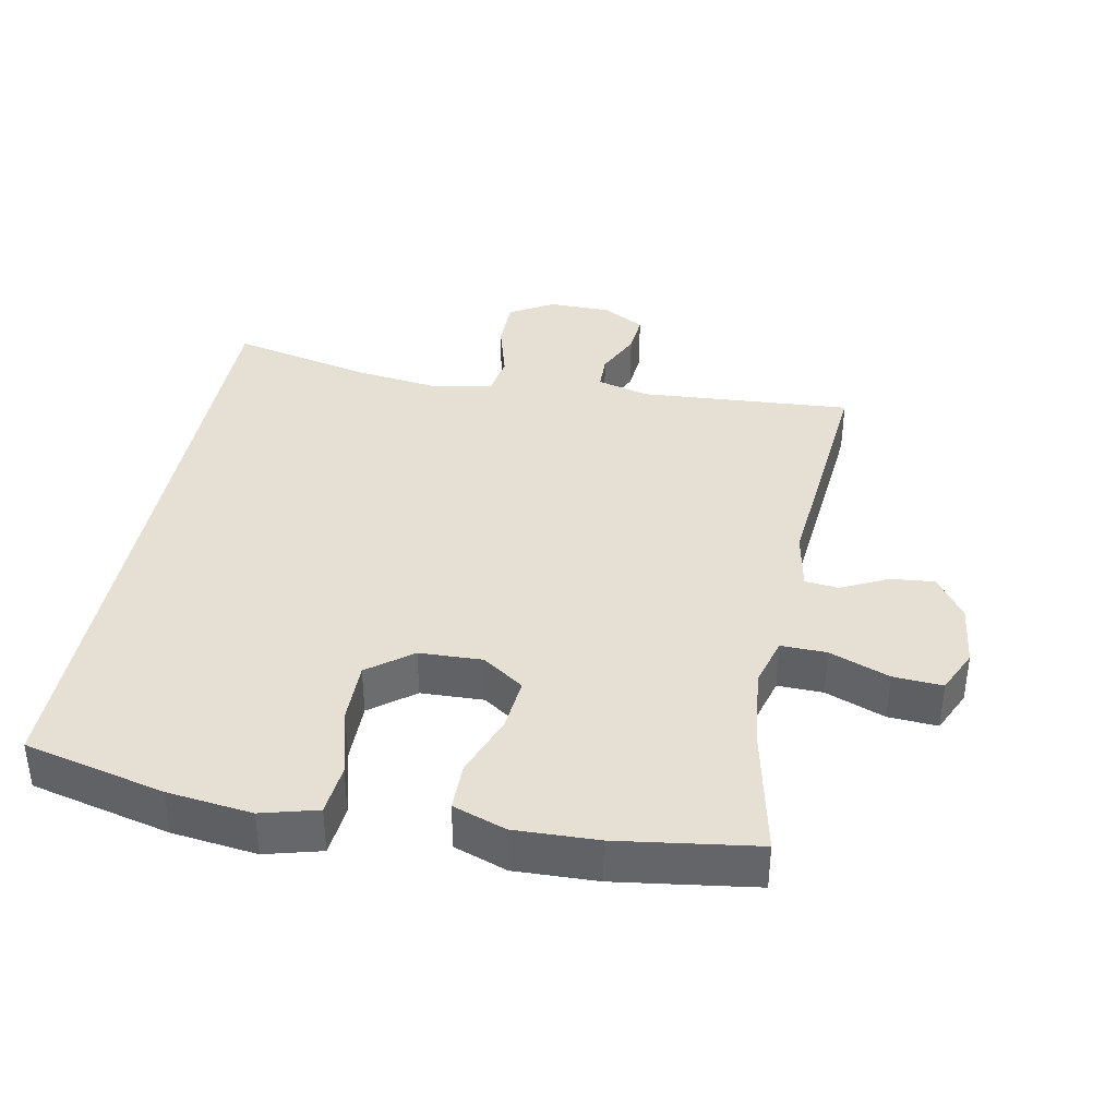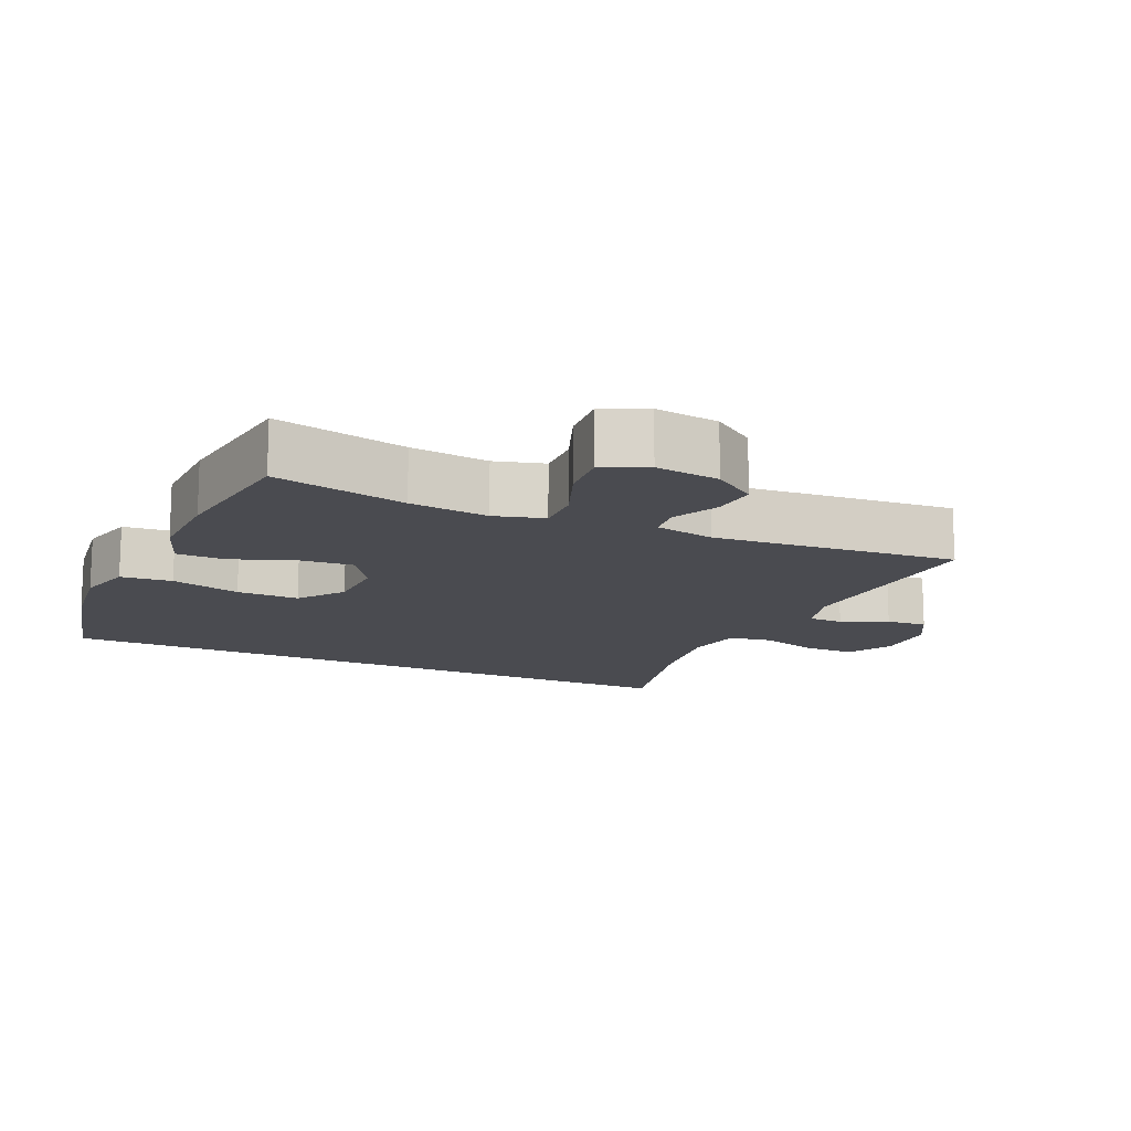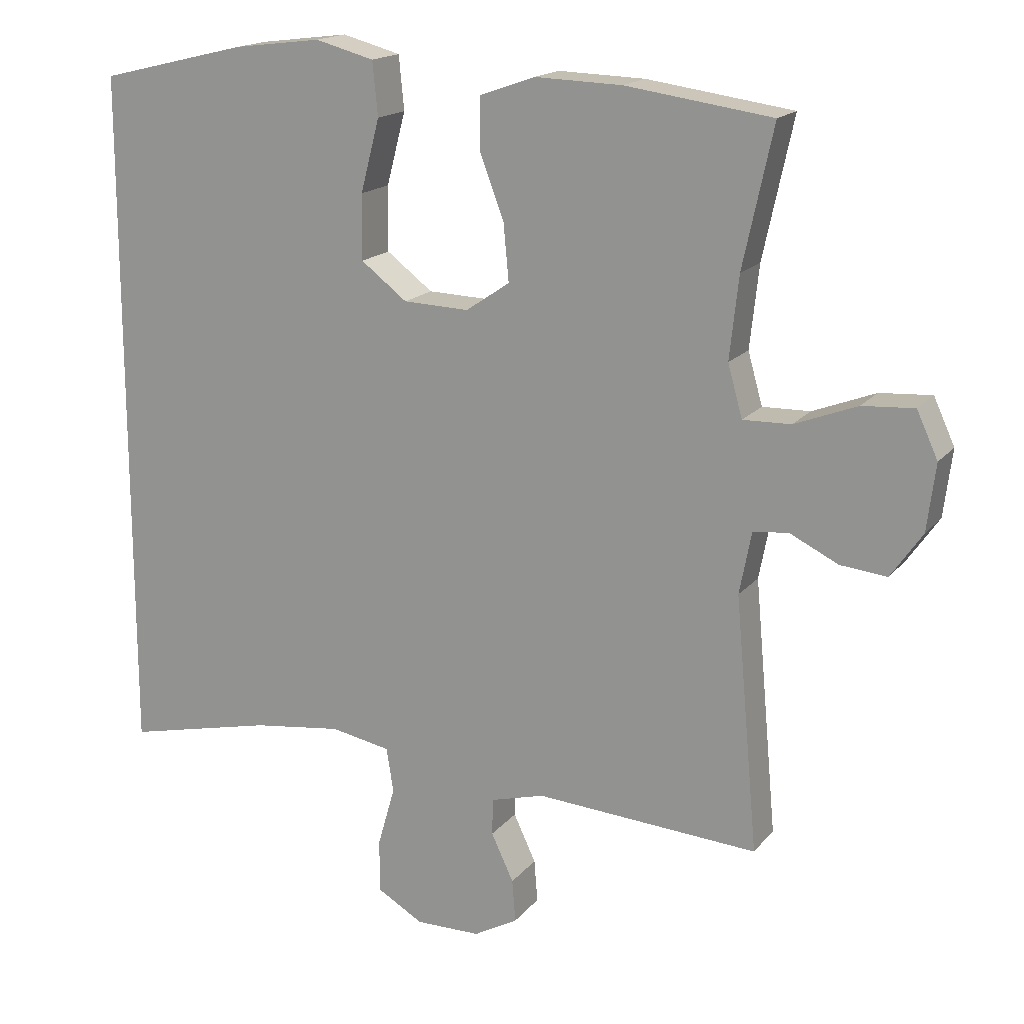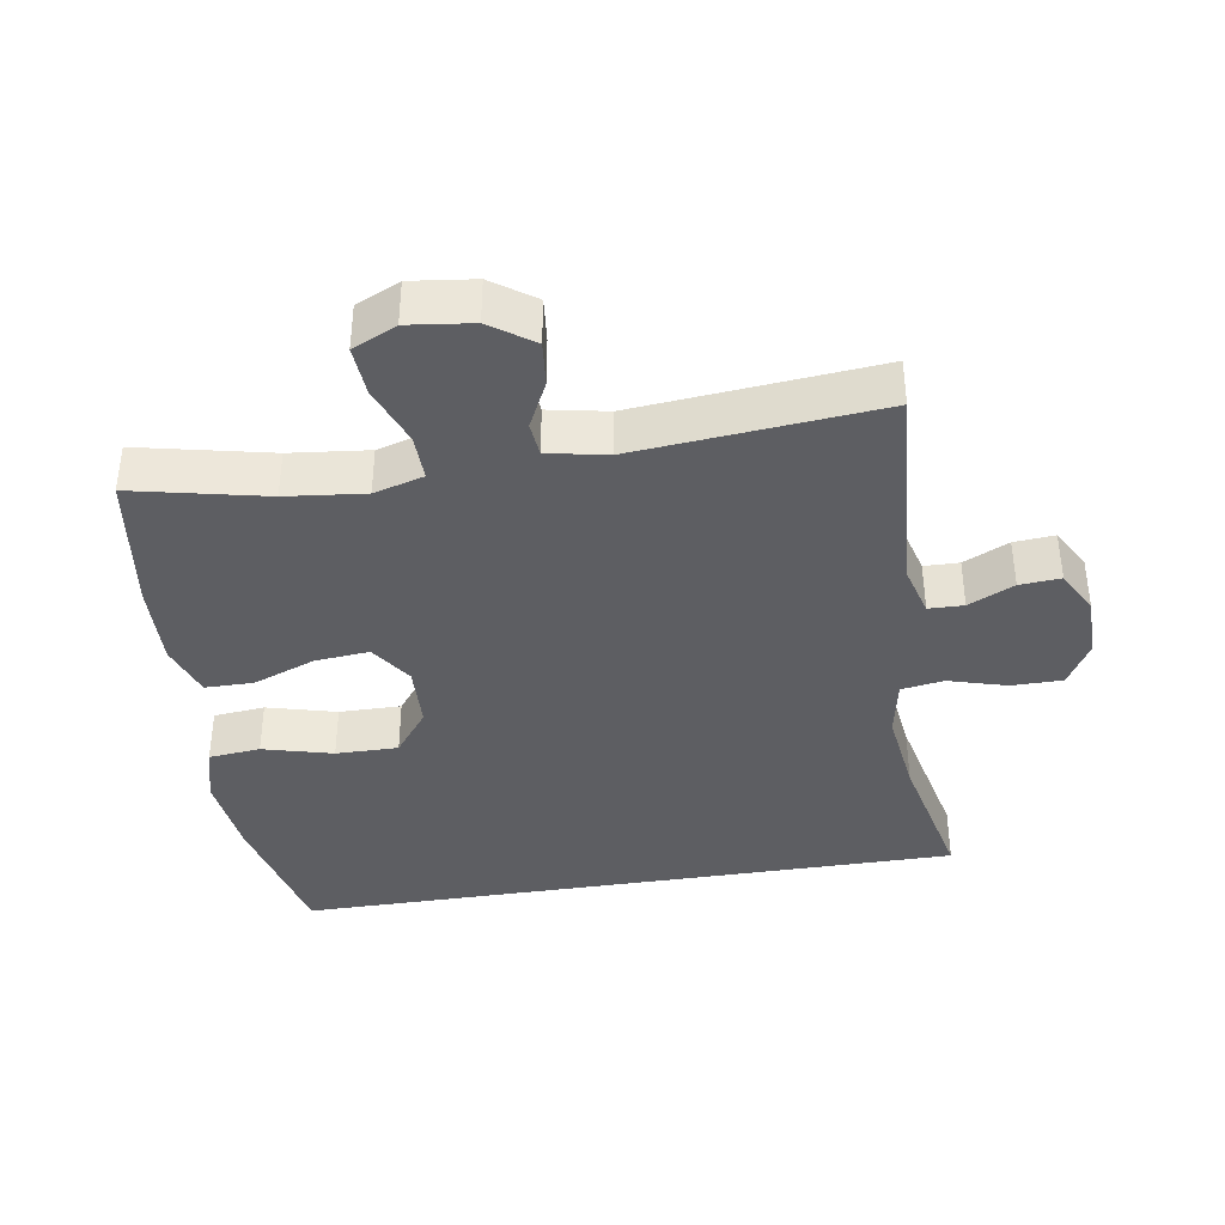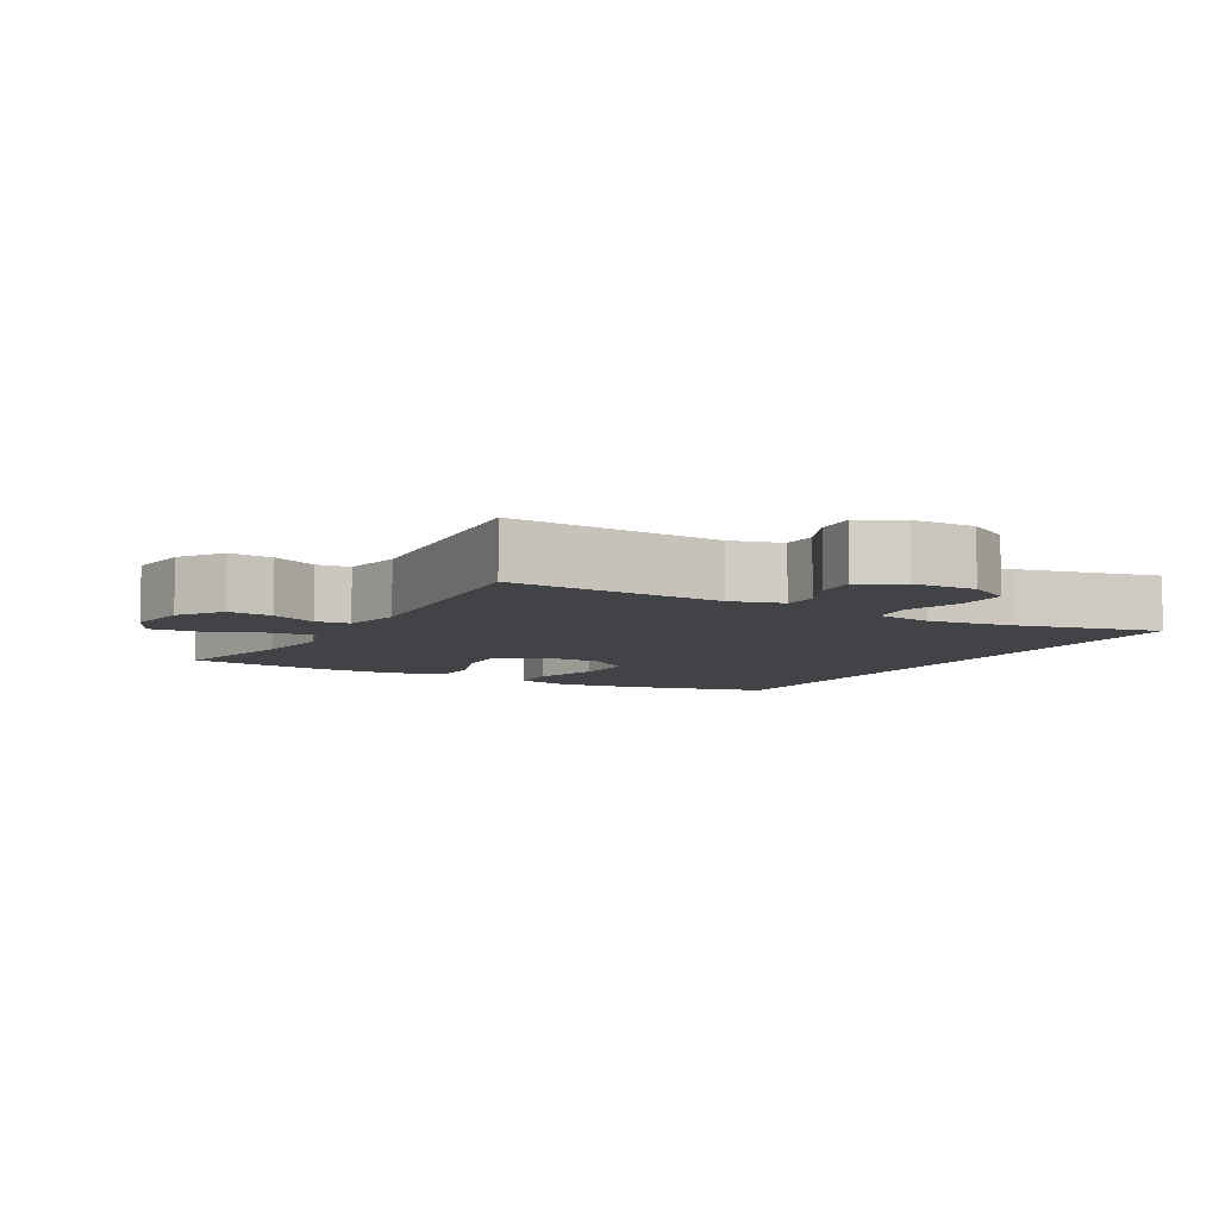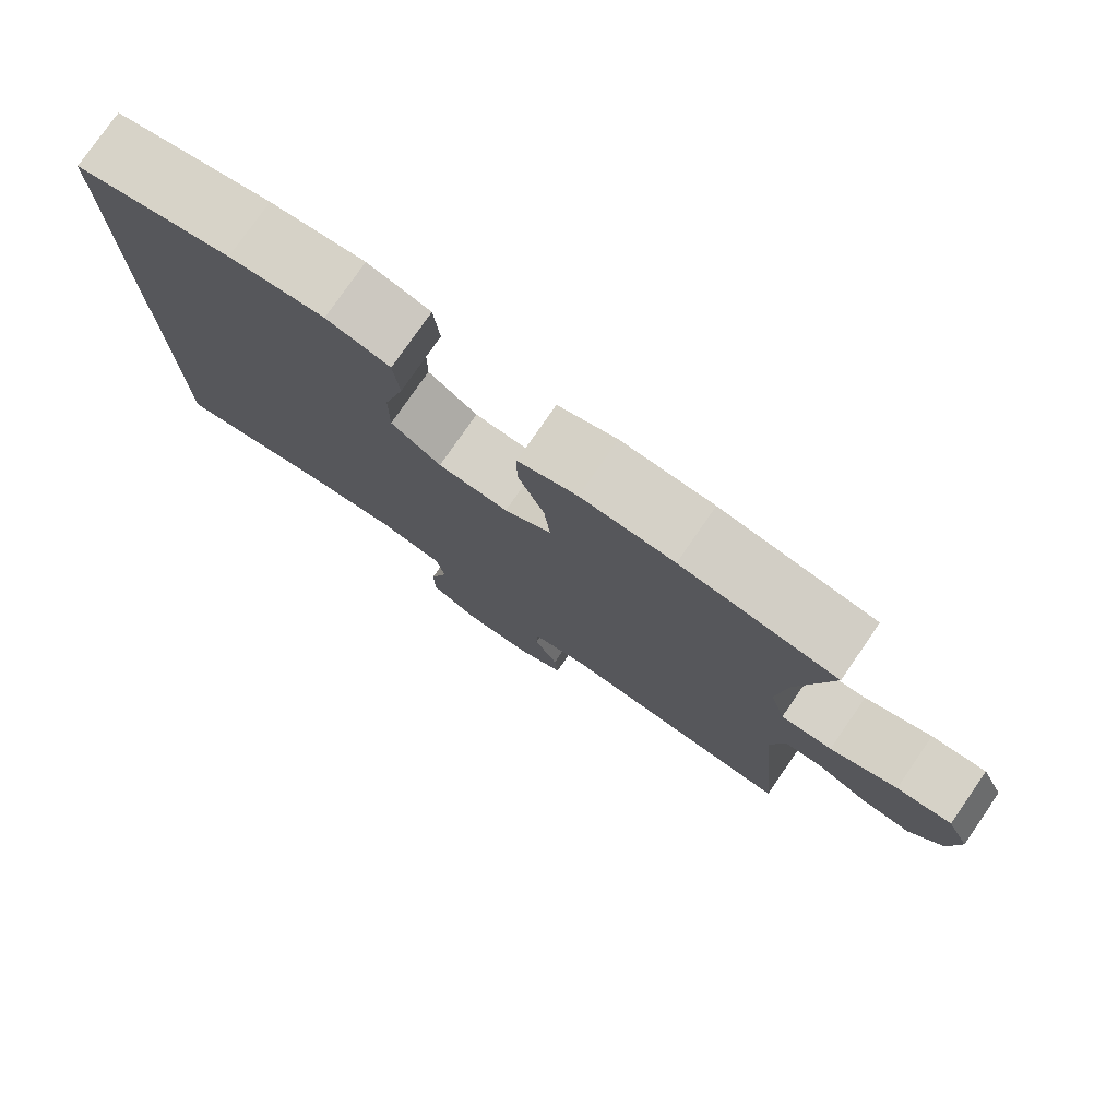
<metadata>
{"format":"obj","ext":"obj","renderer":"f3d","projection":"perspective","resolution":1024,"background":"white","views":[{"elev":38.2,"azim":10.9,"up":"+Y"},{"elev":-14.4,"azim":65.8,"up":"+Y"},{"elev":16.9,"azim":25.8,"up":"+Z"},{"elev":-39.1,"azim":99.0,"up":"+Y"},{"elev":-7.1,"azim":150.6,"up":"+Y"},{"elev":78.2,"azim":34.7,"up":"+Z"}]}
</metadata>
<code>
o path168_path168.001
v -0.3107 0.0375 -0.4343
v -0.1816 0.0375 -0.4176
v -0.09485 0.0375 -0.434
v -0.08477 0.0375 -0.4981
v -0.1098 0.0375 -0.5855
v -0.1096 0.0375 -0.6623
v -0.04339 0.0375 -0.701
v 0.05048 0.0375 -0.7002
v 0.1141 0.0375 -0.6649
v 0.1092 0.0375 -0.6033
v 0.07696 0.0375 -0.5347
v 0.07831 0.0375 -0.4817
v 0.1554 0.0375 -0.4606
v 0.4771 0.0375 -0.4827
v 0.4438 0.0375 -0.1155
v 0.4611 0.0375 -0.02552
v 0.512 0.0375 -0.02036
v 0.5816 0.0375 -0.05442
v 0.6487 0.0375 -0.06139
v 0.6939 0.0375 0.003661
v 0.706 0.0375 0.1002
v 0.6755 0.0375 0.1665
v 0.6007 0.0375 0.1613
v 0.5107 0.0375 0.1266
v 0.4418 0.0375 0.1249
v 0.4207 0.0375 0.1998
v 0.4337 0.0375 0.3186
v 0.4771 0.0375 0.519
v 0.2666 0.0375 0.5487
v 0.1414 0.0375 0.5527
v 0.06136 0.0375 0.5243
v 0.06092 0.0375 0.4515
v 0.09618 0.0375 0.3578
v 0.1037 0.0375 0.2759
v 0.04059 0.0375 0.2331
v -0.0541 0.0375 0.2363
v -0.1207 0.0375 0.2872
v -0.1198 0.0375 0.3809
v -0.09251 0.0375 0.4856
v -0.1001 0.0375 0.563
v -0.1847 0.0375 0.5857
v -0.3124 0.0375 0.5699
v -0.5248 0.0375 0.519
v -0.5248 0.0375 -0.4827
v -0.3107 -0.0375 -0.4343
v -0.1816 -0.0375 -0.4176
v -0.09485 -0.0375 -0.434
v -0.08477 -0.0375 -0.4981
v -0.1098 -0.0375 -0.5855
v -0.1096 -0.0375 -0.6623
v -0.04339 -0.0375 -0.701
v 0.05048 -0.0375 -0.7002
v 0.1141 -0.0375 -0.6649
v 0.1092 -0.0375 -0.6033
v 0.07696 -0.0375 -0.5347
v 0.07831 -0.0375 -0.4817
v 0.1554 -0.0375 -0.4606
v 0.4771 -0.0375 -0.4827
v 0.4438 -0.0375 -0.1155
v 0.4611 -0.0375 -0.02552
v 0.512 -0.0375 -0.02036
v 0.5816 -0.0375 -0.05442
v 0.6487 -0.0375 -0.06139
v 0.6939 -0.0375 0.003661
v 0.706 -0.0375 0.1002
v 0.6755 -0.0375 0.1665
v 0.6007 -0.0375 0.1613
v 0.5107 -0.0375 0.1266
v 0.4418 -0.0375 0.1249
v 0.4207 -0.0375 0.1998
v 0.4337 -0.0375 0.3186
v 0.4771 -0.0375 0.519
v 0.2666 -0.0375 0.5487
v 0.1414 -0.0375 0.5527
v 0.06136 -0.0375 0.5243
v 0.06092 -0.0375 0.4515
v 0.09618 -0.0375 0.3578
v 0.1037 -0.0375 0.2759
v 0.04059 -0.0375 0.2331
v -0.0541 -0.0375 0.2363
v -0.1207 -0.0375 0.2872
v -0.1198 -0.0375 0.3809
v -0.09251 -0.0375 0.4856
v -0.1001 -0.0375 0.563
v -0.1847 -0.0375 0.5857
v -0.3124 -0.0375 0.5699
v -0.5248 -0.0375 0.519
v -0.5248 -0.0375 -0.4827
v -0.1001 0.0375 0.563
v -0.1001 0.0375 0.563
v -0.1847 0.0375 0.5857
v -0.3124 0.0375 0.5699
v -0.09251 0.0375 0.4856
v 0.2666 0.0375 0.5487
v 0.1414 0.0375 0.5527
v 0.06136 0.0375 0.5243
v 0.06136 0.0375 0.5243
v 0.4771 0.0375 0.519
v 0.4771 0.0375 0.519
v -0.5248 0.0375 0.519
v -0.5248 0.0375 0.519
v 0.06092 0.0375 0.4515
v -0.5248 0.0375 -0.4827
v -0.5248 0.0375 -0.4827
v -0.1198 0.0375 0.3809
v 0.09618 0.0375 0.3578
v 0.4337 0.0375 0.3186
v -0.1207 0.0375 0.2872
v 0.1037 0.0375 0.2759
v 0.1037 0.0375 0.2759
v 0.4207 0.0375 0.1998
v -0.0541 0.0375 0.2363
v 0.04059 0.0375 0.2331
v 0.4418 0.0375 0.1249
v 0.4418 0.0375 0.1249
v 0.706 0.0375 0.1002
v 0.6755 0.0375 0.1665
v 0.6755 0.0375 0.1665
v 0.6007 0.0375 0.1613
v 0.5107 0.0375 0.1266
v 0.6939 0.0375 0.003661
v 0.6487 0.0375 -0.06139
v 0.6487 0.0375 -0.06139
v 0.4611 0.0375 -0.02552
v 0.4611 0.0375 -0.02552
v 0.512 0.0375 -0.02036
v 0.5816 0.0375 -0.05442
v 0.4438 0.0375 -0.1155
v -0.3107 0.0375 -0.4343
v -0.1816 0.0375 -0.4176
v 0.4771 0.0375 -0.4827
v 0.4771 0.0375 -0.4827
v -0.09485 0.0375 -0.434
v -0.09485 0.0375 -0.434
v -0.08477 0.0375 -0.4981
v 0.07831 0.0375 -0.4817
v 0.07831 0.0375 -0.4817
v 0.1554 0.0375 -0.4606
v 0.07696 0.0375 -0.5347
v -0.1098 0.0375 -0.5855
v 0.1092 0.0375 -0.6033
v -0.1096 0.0375 -0.6623
v 0.1141 0.0375 -0.6649
v 0.1141 0.0375 -0.6649
v -0.04339 0.0375 -0.701
v 0.05048 0.0375 -0.7002
v -0.1001 -0.0375 0.563
v -0.1001 -0.0375 0.563
v -0.1847 -0.0375 0.5857
v -0.3124 -0.0375 0.5699
v -0.09251 -0.0375 0.4856
v 0.2666 -0.0375 0.5487
v 0.1414 -0.0375 0.5527
v 0.06136 -0.0375 0.5243
v 0.06136 -0.0375 0.5243
v 0.4771 -0.0375 0.519
v 0.4771 -0.0375 0.519
v -0.5248 -0.0375 0.519
v -0.5248 -0.0375 0.519
v 0.06092 -0.0375 0.4515
v -0.5248 -0.0375 -0.4827
v -0.5248 -0.0375 -0.4827
v -0.1198 -0.0375 0.3809
v 0.09618 -0.0375 0.3578
v 0.4337 -0.0375 0.3186
v -0.1207 -0.0375 0.2872
v 0.1037 -0.0375 0.2759
v 0.1037 -0.0375 0.2759
v 0.4207 -0.0375 0.1998
v -0.0541 -0.0375 0.2363
v 0.04059 -0.0375 0.2331
v 0.4418 -0.0375 0.1249
v 0.4418 -0.0375 0.1249
v 0.706 -0.0375 0.1002
v 0.6755 -0.0375 0.1665
v 0.6755 -0.0375 0.1665
v 0.6007 -0.0375 0.1613
v 0.5107 -0.0375 0.1266
v 0.6939 -0.0375 0.003661
v 0.6487 -0.0375 -0.06139
v 0.6487 -0.0375 -0.06139
v 0.4611 -0.0375 -0.02552
v 0.4611 -0.0375 -0.02552
v 0.512 -0.0375 -0.02036
v 0.5816 -0.0375 -0.05442
v 0.4438 -0.0375 -0.1155
v -0.3107 -0.0375 -0.4343
v -0.1816 -0.0375 -0.4176
v 0.4771 -0.0375 -0.4827
v 0.4771 -0.0375 -0.4827
v -0.09485 -0.0375 -0.434
v -0.09485 -0.0375 -0.434
v -0.08477 -0.0375 -0.4981
v 0.07831 -0.0375 -0.4817
v 0.07831 -0.0375 -0.4817
v 0.1554 -0.0375 -0.4606
v 0.07696 -0.0375 -0.5347
v -0.1098 -0.0375 -0.5855
v 0.1092 -0.0375 -0.6033
v -0.1096 -0.0375 -0.6623
v 0.1141 -0.0375 -0.6649
v 0.1141 -0.0375 -0.6649
v -0.04339 -0.0375 -0.701
v 0.05048 -0.0375 -0.7002
f 150 163 149
f 149 163 151
f 196 191 194
f 201 199 204
f 165 167 169
f 182 178 172
f 188 170 187
f 204 197 203
f 203 198 200
f 199 197 204
f 198 197 193
f 187 166 161
f 150 166 163
f 196 171 191
f 186 196 189
f 197 194 193
f 178 184 177
f 186 171 196
f 182 172 171
f 158 166 150
f 191 170 188
f 171 172 167
f 149 151 147
f 167 165 164
f 179 177 185
f 152 165 156
f 164 153 160
f 153 164 152
f 152 164 165
f 174 177 179
f 172 169 167
f 160 153 154
f 193 194 191
f 180 179 185
f 185 177 184
f 182 171 186
f 184 178 182
f 187 170 166
f 203 197 198
f 171 170 191
f 161 166 158
f 175 177 174
f 90 41 85 148
f 41 42 86 85
f 39 40 84 83
f 29 30 74 73
f 30 97 155 74
f 99 29 73 157
f 42 101 159 86
f 31 32 76 75
f 43 104 162 87
f 38 39 83 82
f 32 33 77 76
f 27 28 72 71
f 37 38 82 81
f 33 110 168 77
f 26 27 71 70
f 36 37 81 80
f 34 35 79 78
f 35 36 80 79
f 115 26 70 173
f 21 118 176 65
f 22 23 67 66
f 23 24 68 67
f 24 25 69 68
f 20 21 65 64
f 123 20 64 181
f 125 17 61 183
f 18 19 63 62
f 17 18 62 61
f 15 16 60 59
f 1 2 46 45
f 44 1 45 88
f 132 15 59 190
f 2 134 192 46
f 3 4 48 47
f 137 13 57 195
f 13 14 58 57
f 11 12 56 55
f 4 5 49 48
f 10 11 55 54
f 5 6 50 49
f 144 10 54 202
f 6 7 51 50
f 8 9 53 52
f 7 8 52 51
f 92 91 105
f 91 93 105
f 138 136 133
f 143 146 141
f 107 111 109
f 124 114 120
f 130 129 112
f 146 145 139
f 145 142 140
f 141 146 139
f 140 135 139
f 129 103 108
f 92 105 108
f 138 133 113
f 128 131 138
f 139 135 136
f 120 119 126
f 128 138 113
f 124 113 114
f 100 92 108
f 133 130 112
f 113 109 114
f 91 89 93
f 109 106 107
f 121 127 119
f 94 98 107
f 106 102 95
f 95 94 106
f 94 107 106
f 116 121 119
f 114 109 111
f 102 96 95
f 135 133 136
f 122 127 121
f 127 126 119
f 124 128 113
f 126 124 120
f 129 108 112
f 145 140 139
f 113 133 112
f 103 100 108
f 117 116 119

</code>
